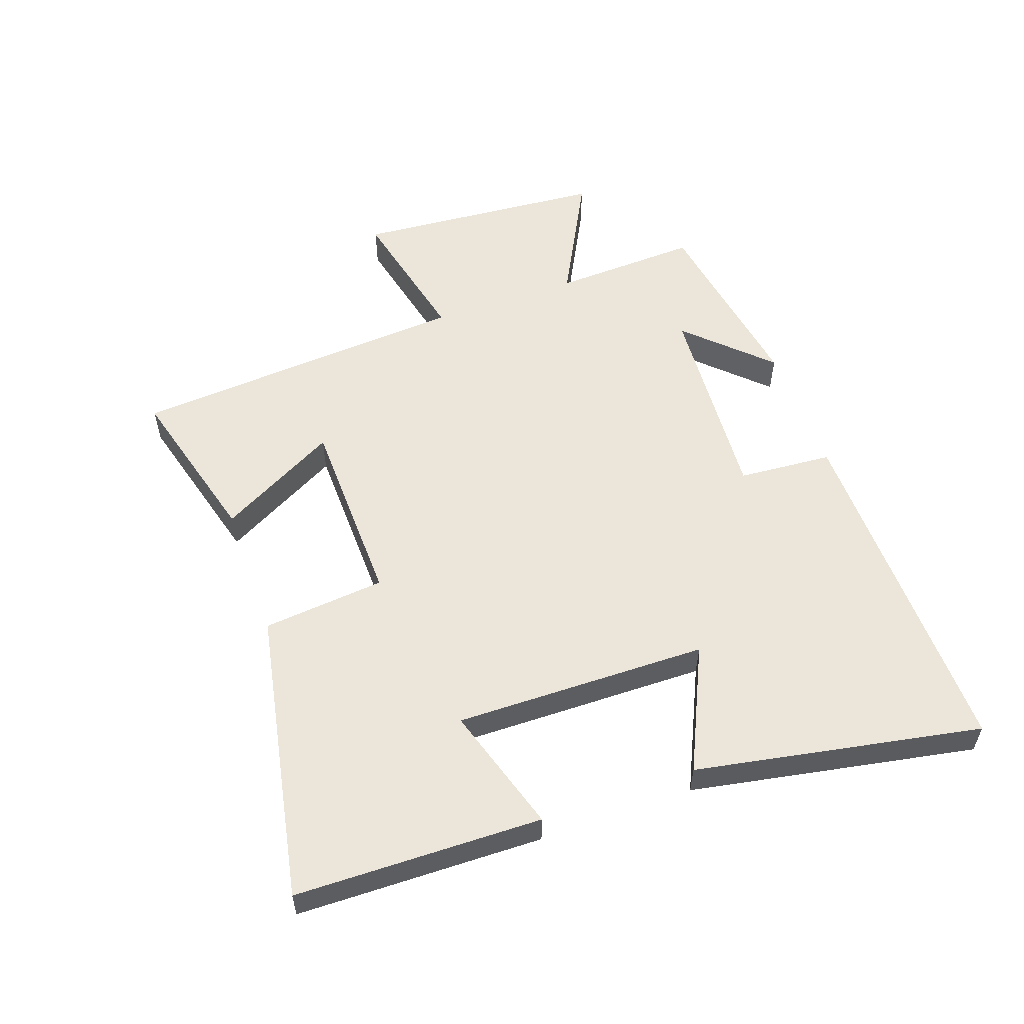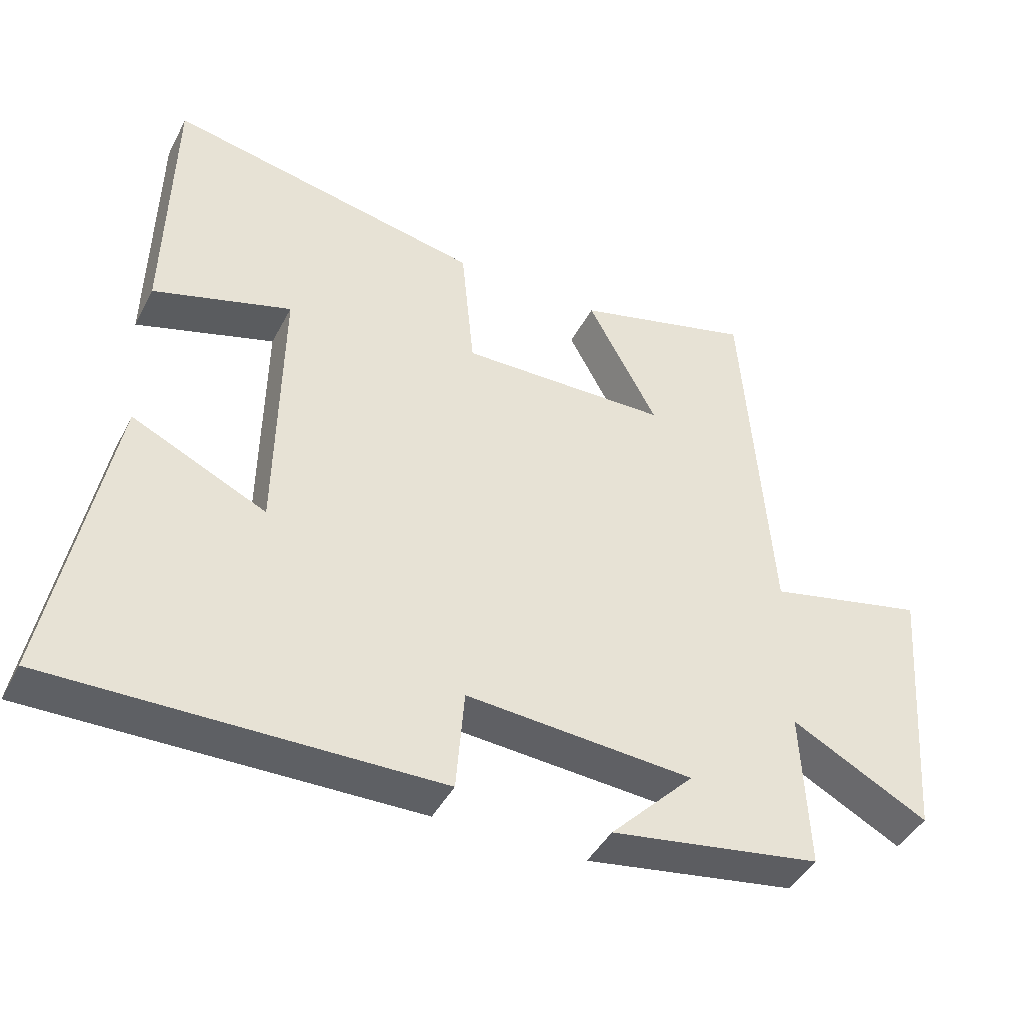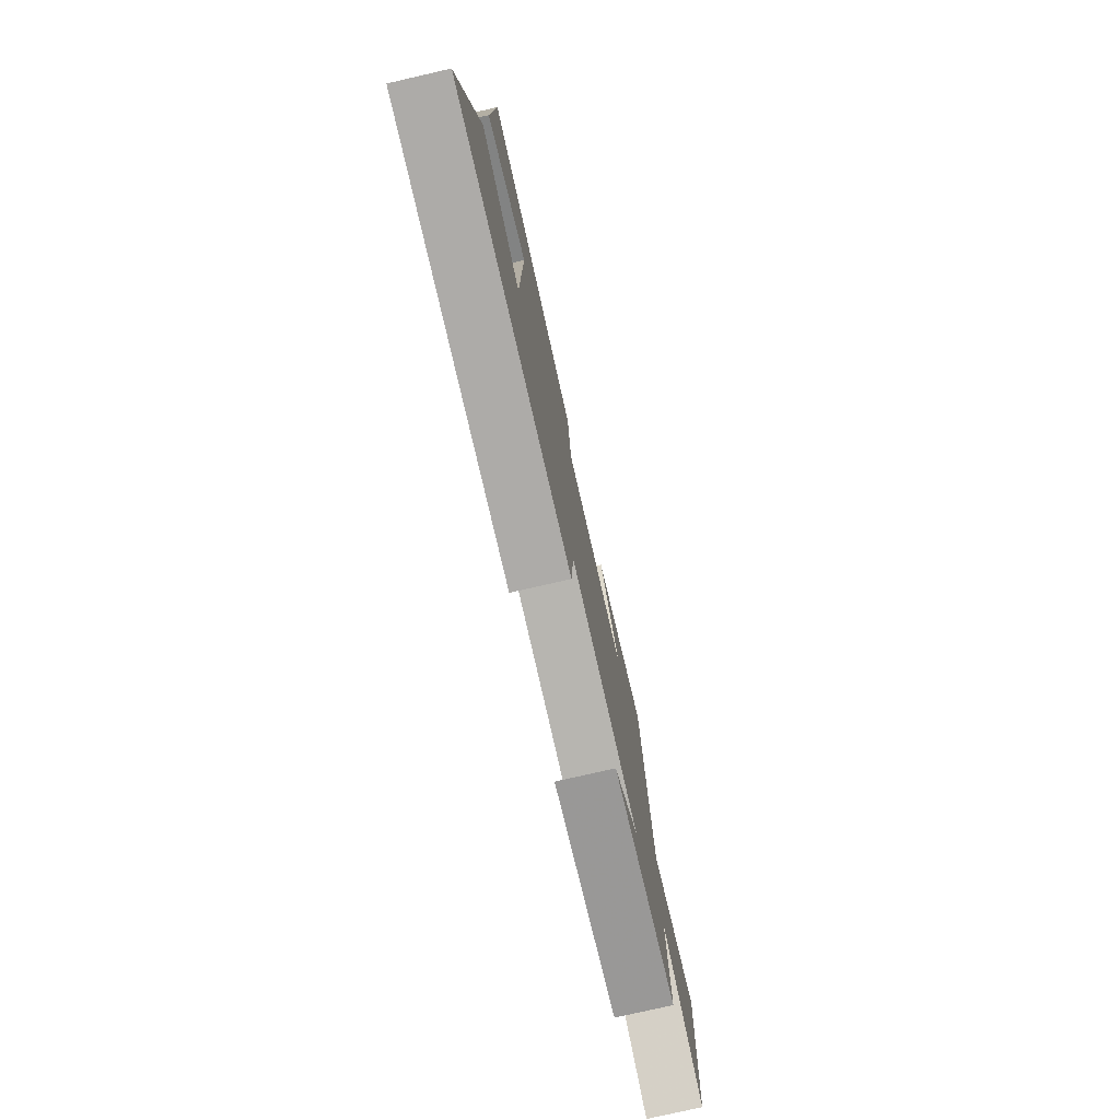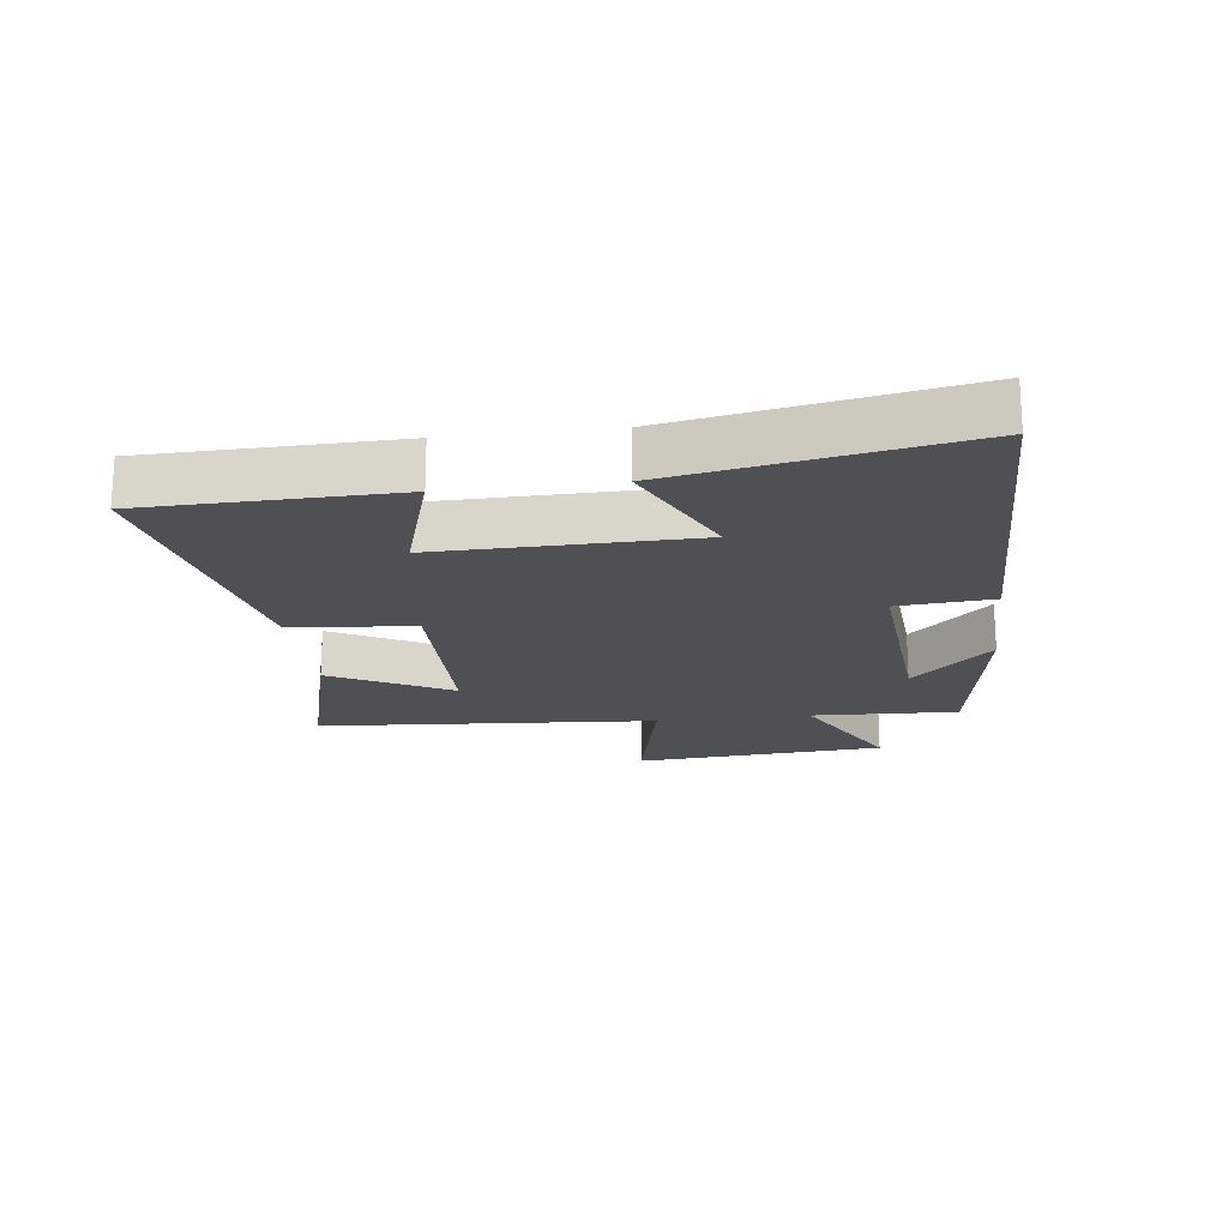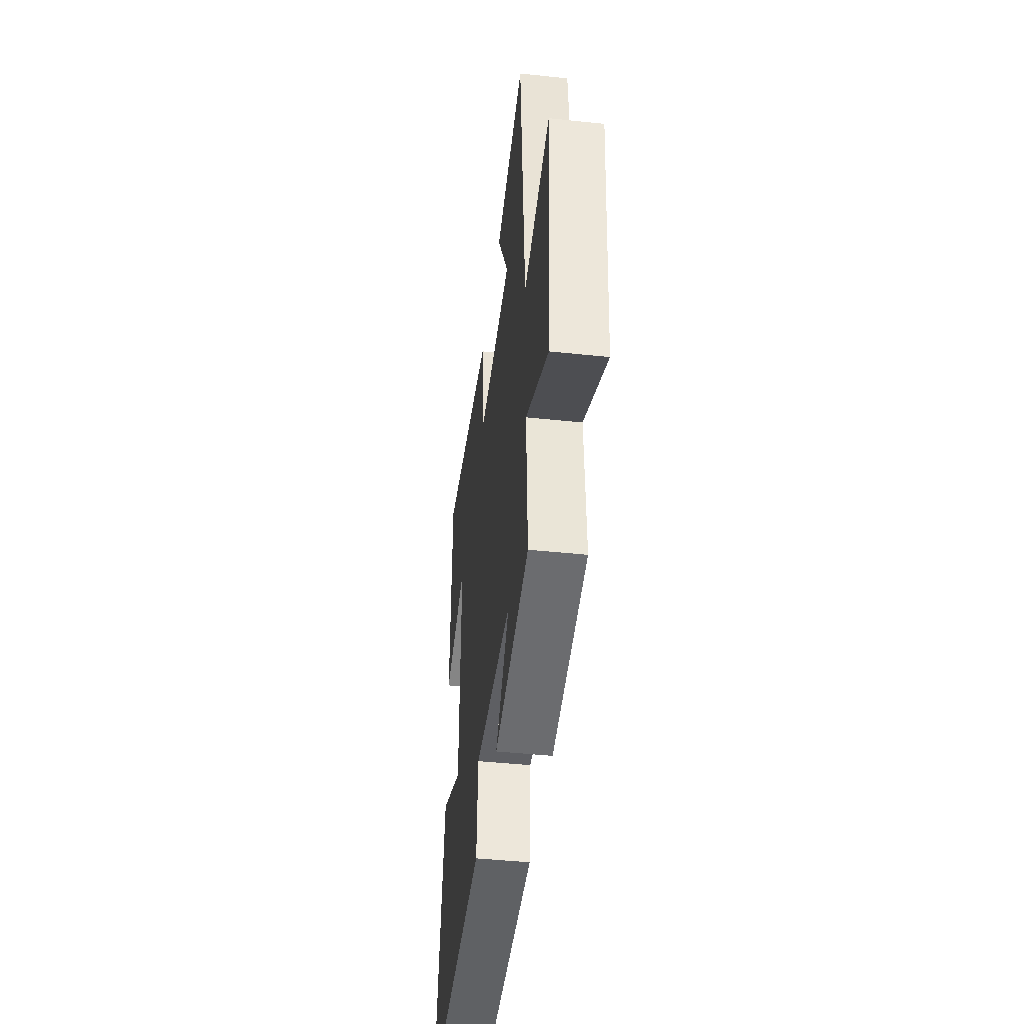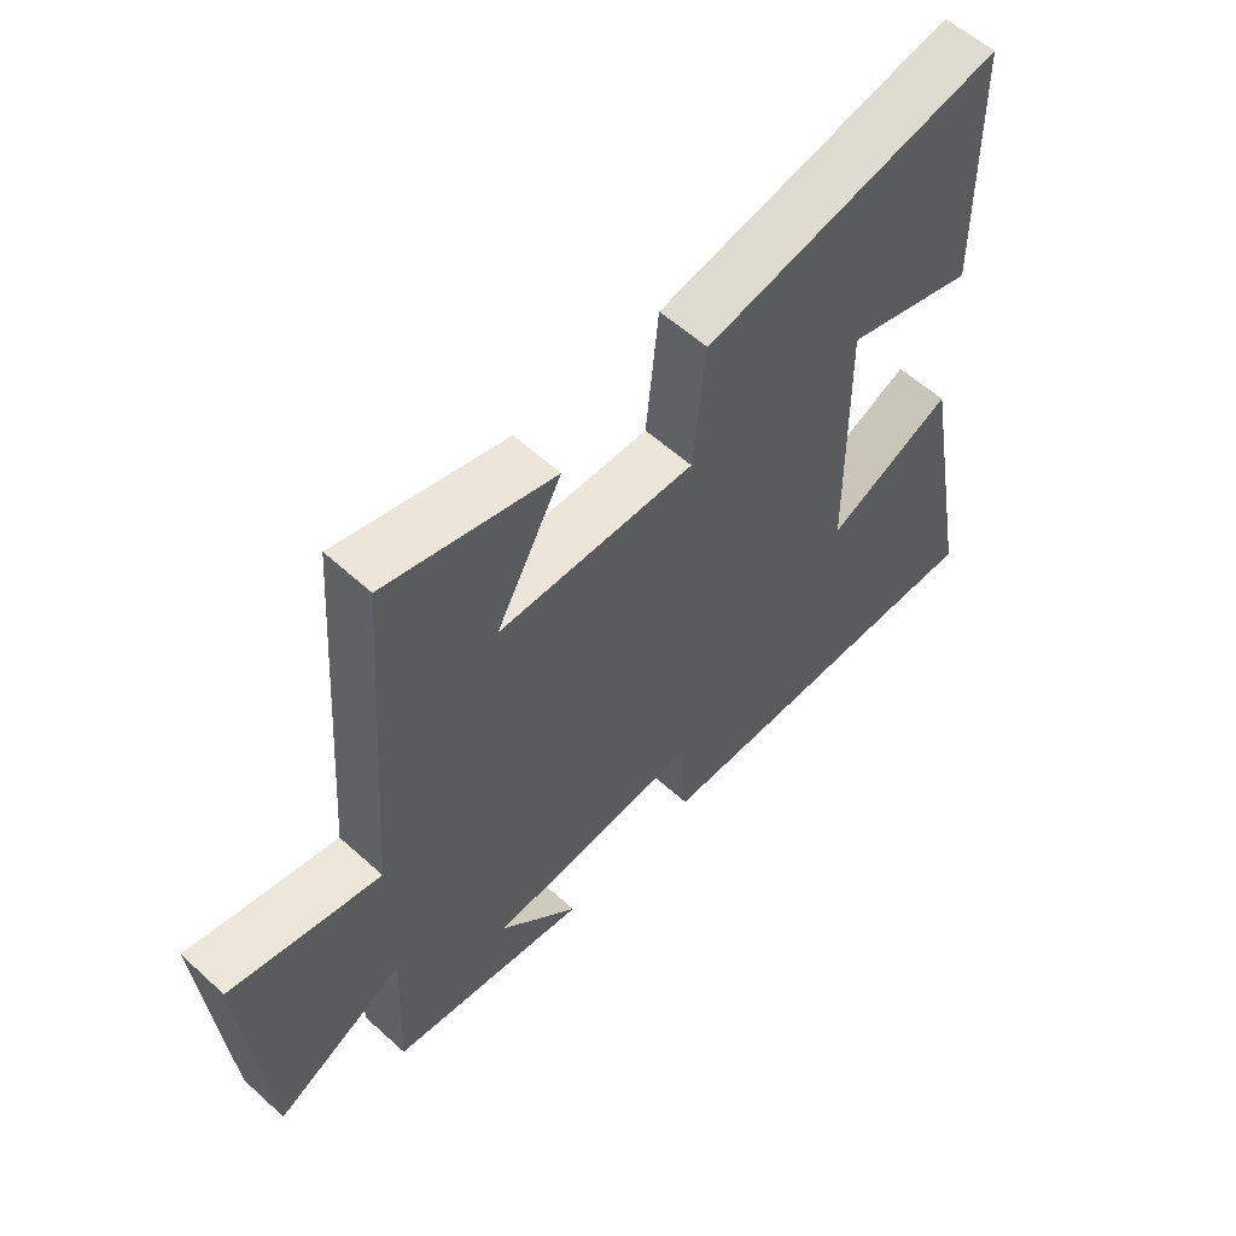
<metadata>
{"format":"obj","ext":"obj","renderer":"f3d","projection":"perspective","resolution":1024,"background":"white","views":[{"elev":55.4,"azim":70.4,"up":"+Y"},{"elev":-43.3,"azim":154.0,"up":"+Z"},{"elev":-77.2,"azim":102.9,"up":"+Z"},{"elev":-19.1,"azim":97.2,"up":"+Y"},{"elev":-44.7,"azim":-97.0,"up":"+Z"},{"elev":57.7,"azim":-46.8,"up":"+Z"}]}
</metadata>
<code>
v 0.585 0.07 -0.507
v 0.022 0.07 -0.5
v 0.01 0.07 -0.349
v -0.324 0.07 -0.373
v -0.2 0.07 -0.5
v -0.51 0.07 -0.451
v -0.5 0.07 -0.217
v -0.702 0.07 -0.323
v -0.734 0.07 0.079
v -0.5 0.07 0.027
v -0.46 0.07 0.57
v -0.197 0.07 0.5
v -0.3 0.07 0.31
v 0.008 0.07 0.304
v 0.027 0.07 0.5
v 0.492 0.07 0.591
v 0.5 0.07 0.198
v 0.297 0.07 0.26
v 0.303 0.07 -0.144
v 0.5 0.07 -0.052
v 0.585 0 -0.507
v 0.022 0 -0.5
v 0.01 0 -0.349
v -0.324 0 -0.373
v -0.2 0 -0.5
v -0.51 0 -0.451
v -0.5 0 -0.217
v -0.702 0 -0.323
v -0.734 0 0.079
v -0.5 0 0.027
v -0.46 0 0.57
v -0.197 0 0.5
v -0.3 0 0.31
v 0.008 0 0.304
v 0.027 0 0.5
v 0.492 0 0.591
v 0.5 0 0.198
v 0.297 0 0.26
v 0.303 0 -0.144
v 0.5 0 -0.052
f 19 20 1 2
f 18 19 2 3
f 15 16 17 18
f 14 15 18 3
f 13 14 3 4
f 10 11 12 13
f 10 13 4
f 7 8 9 10
f 7 10 4
f 4 5 6 7
f 22 21 40 39
f 23 22 39 38
f 38 37 36 35
f 23 38 35 34
f 24 23 34 33
f 33 32 31 30
f 24 33 30
f 30 29 28 27
f 24 30 27
f 27 26 25 24
f 1 21 22 2
f 2 22 23 3
f 3 23 24 4
f 4 24 25 5
f 5 25 26 6
f 6 26 27 7
f 7 27 28 8
f 8 28 29 9
f 9 29 30 10
f 10 30 31 11
f 11 31 32 12
f 12 32 33 13
f 13 33 34 14
f 14 34 35 15
f 15 35 36 16
f 16 36 37 17
f 17 37 38 18
f 18 38 39 19
f 19 39 40 20
f 20 40 21 1

</code>
